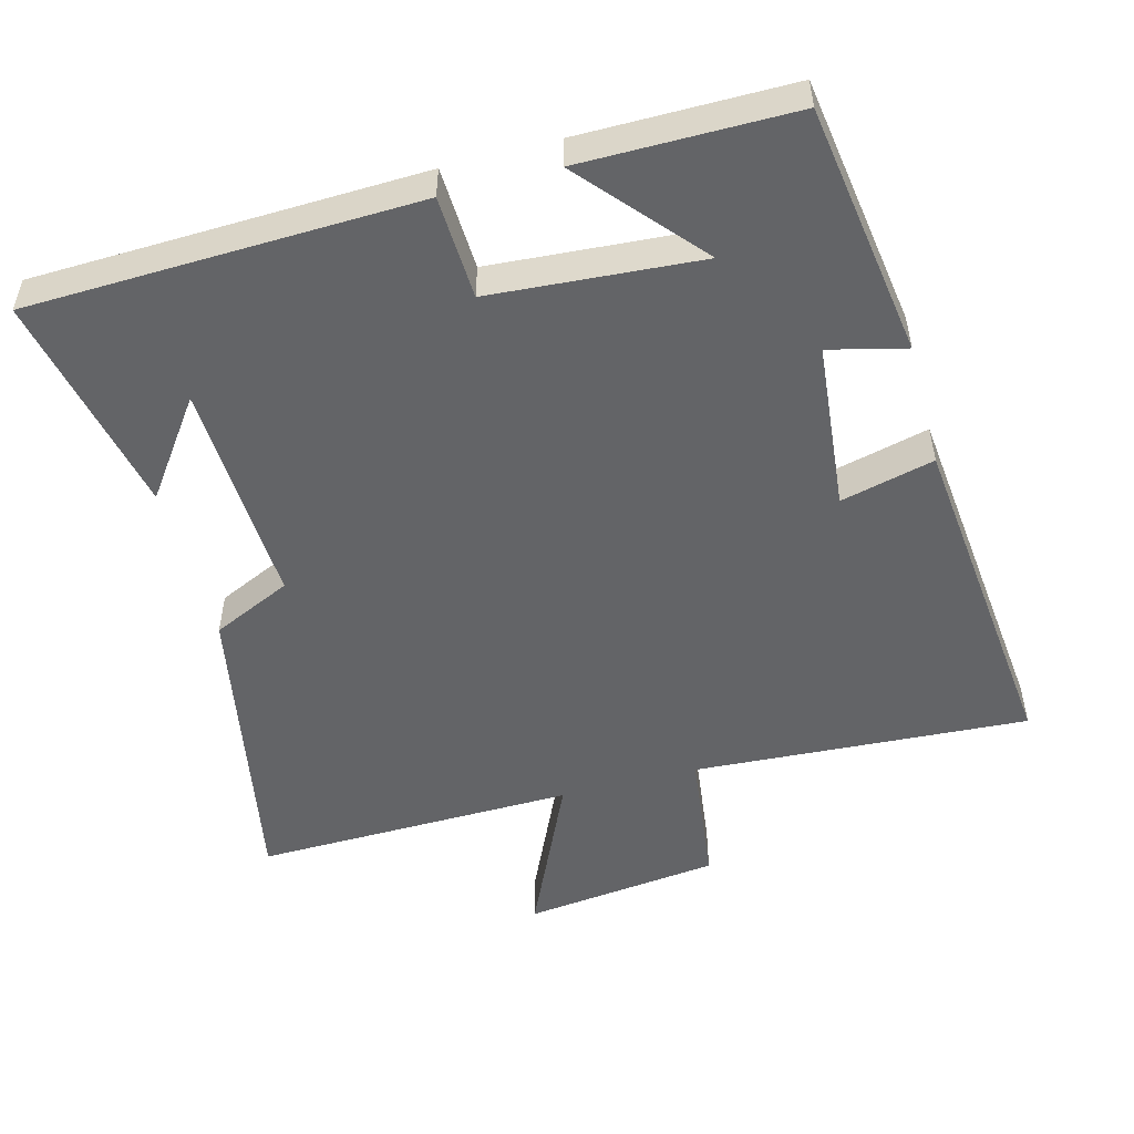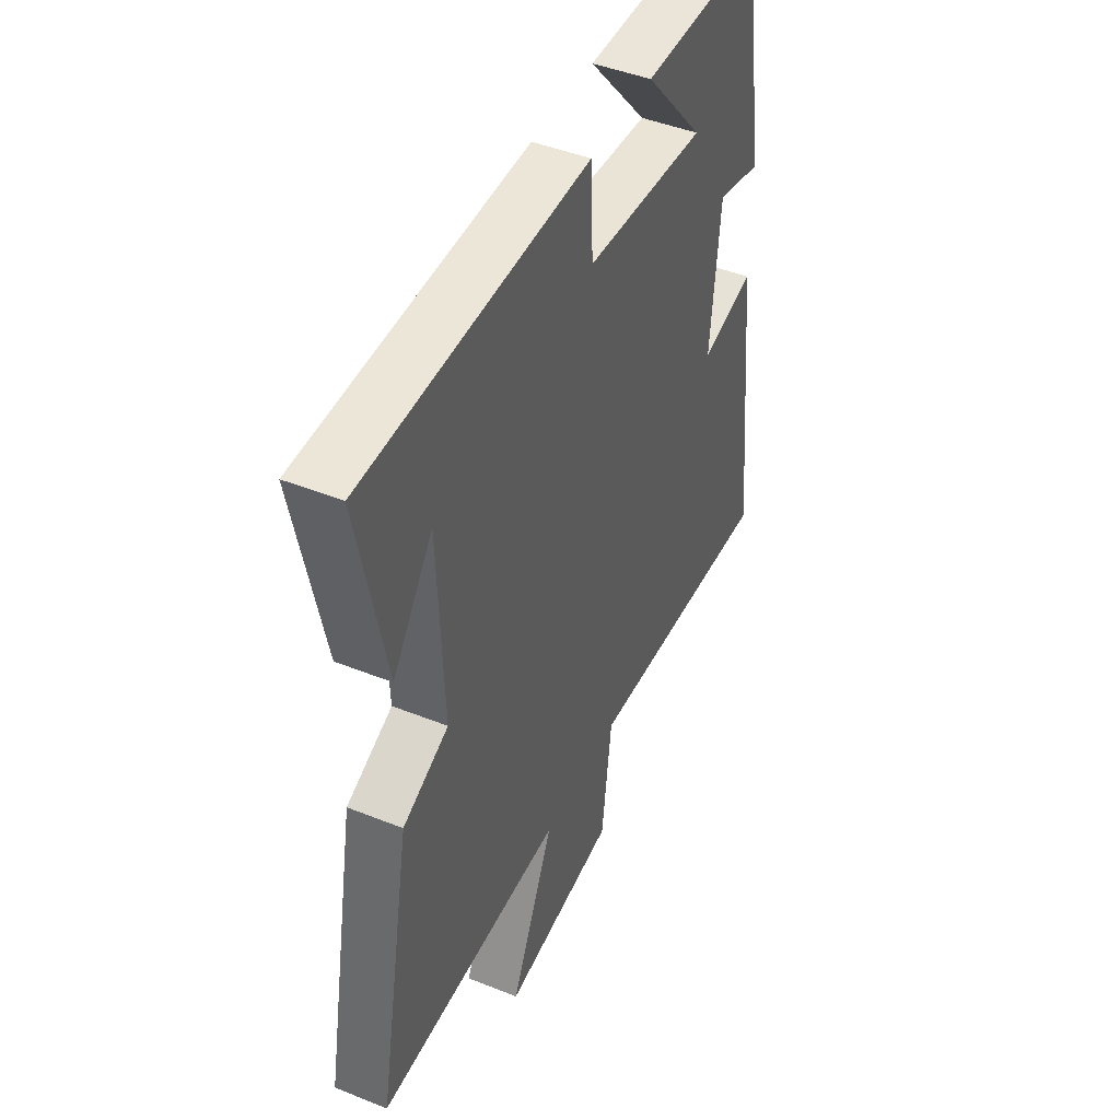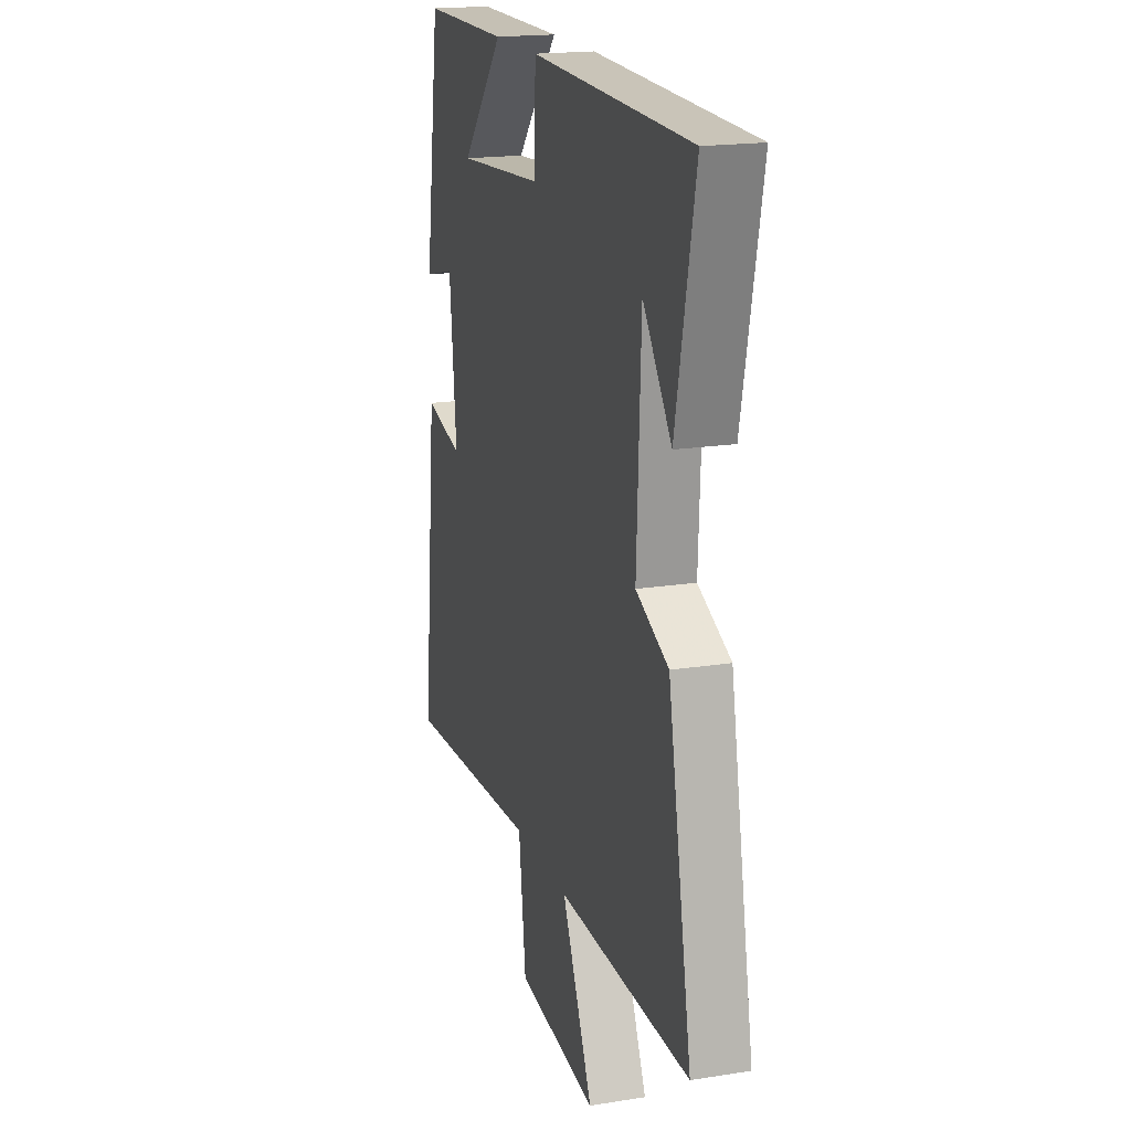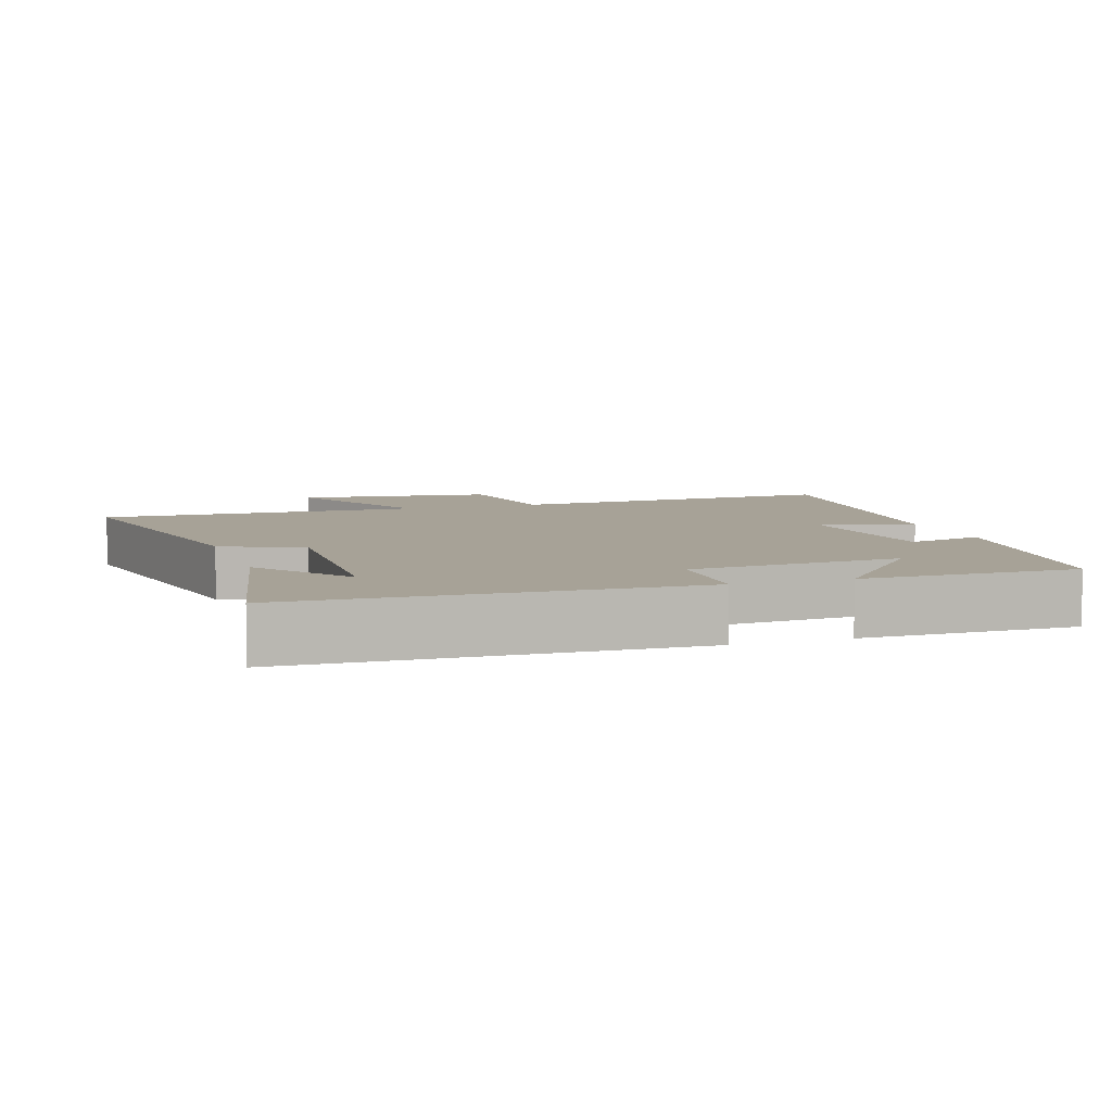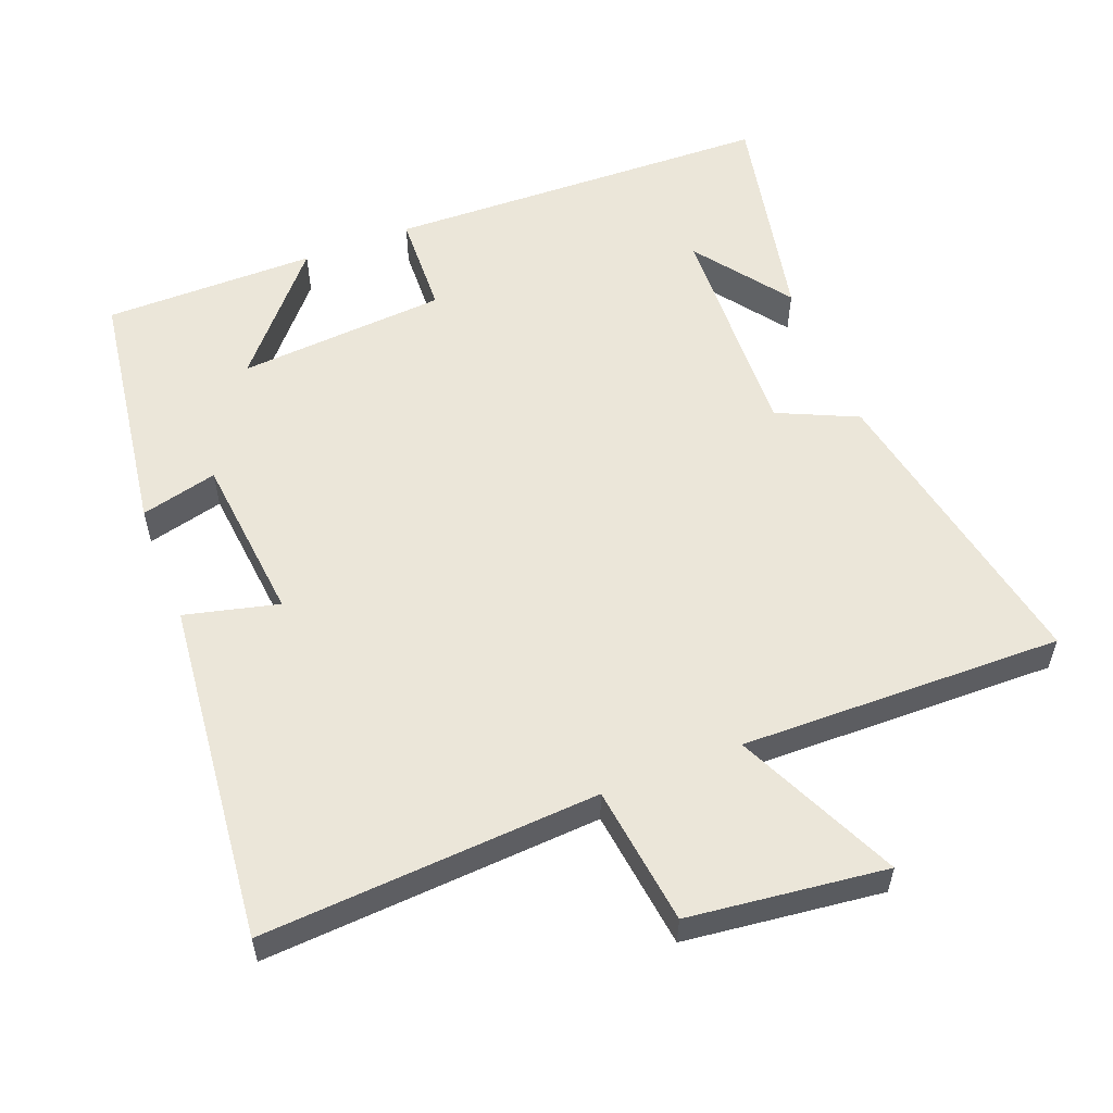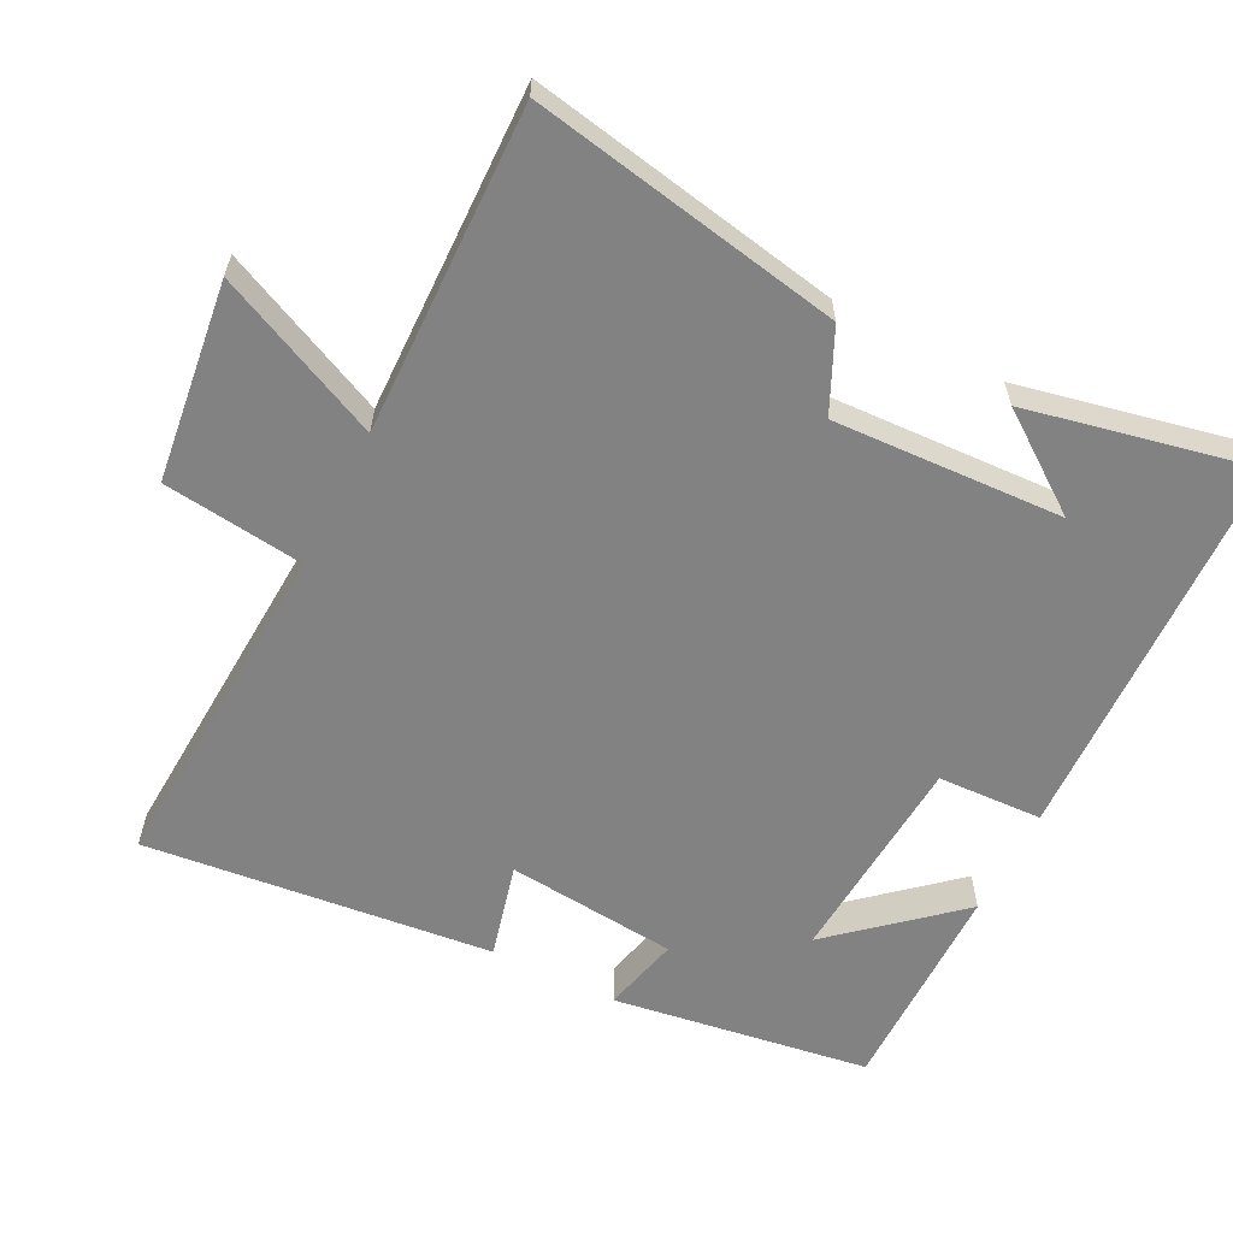
<metadata>
{"format":"obj","ext":"obj","renderer":"f3d","projection":"perspective","resolution":1024,"background":"white","views":[{"elev":-51.2,"azim":15.0,"up":"+Y"},{"elev":45.4,"azim":-65.2,"up":"+Z"},{"elev":18.4,"azim":-107.0,"up":"+Z"},{"elev":6.6,"azim":-18.4,"up":"+Y"},{"elev":56.3,"azim":158.6,"up":"+Y"},{"elev":-60.7,"azim":-116.7,"up":"+Y"}]}
</metadata>
<code>
v 0.551 0.07 -0.529
v 0.073 0.07 -0.5
v 0.048 0.07 -0.698
v -0.232 0.07 -0.732
v -0.125 0.07 -0.5
v -0.583 0.07 -0.509
v -0.5 0.07 -0.073
v -0.387 0.07 -0.021
v -0.401 0.07 0.301
v -0.5 0.07 0.165
v -0.566 0.07 0.483
v -0.013 0.07 0.5
v -0.007 0.07 0.353
v 0.291 0.07 0.331
v 0.145 0.07 0.5
v 0.447 0.07 0.5
v 0.5 0.07 0.139
v 0.391 0.07 0.166
v 0.367 0.07 -0.074
v 0.5 0.07 -0.041
v 0.551 0 -0.529
v 0.073 0 -0.5
v 0.048 0 -0.698
v -0.232 0 -0.732
v -0.125 0 -0.5
v -0.583 0 -0.509
v -0.5 0 -0.073
v -0.387 0 -0.021
v -0.401 0 0.301
v -0.5 0 0.165
v -0.566 0 0.483
v -0.013 0 0.5
v -0.007 0 0.353
v 0.291 0 0.331
v 0.145 0 0.5
v 0.447 0 0.5
v 0.5 0 0.139
v 0.391 0 0.166
v 0.367 0 -0.074
v 0.5 0 -0.041
f 19 20 1 2
f 18 19 2
f 16 17 18
f 16 18 2
f 14 15 16
f 14 16 2
f 13 14 2
f 11 12 13
f 9 10 11
f 9 11 13
f 8 9 13 2
f 5 6 7 8
f 2 3 4 5
f 2 5 8
f 22 21 40 39
f 22 39 38
f 38 37 36
f 22 38 36
f 36 35 34
f 22 36 34
f 22 34 33
f 33 32 31
f 31 30 29
f 33 31 29
f 22 33 29 28
f 28 27 26 25
f 25 24 23 22
f 28 25 22
f 1 21 22 2
f 2 22 23 3
f 3 23 24 4
f 4 24 25 5
f 5 25 26 6
f 6 26 27 7
f 7 27 28 8
f 8 28 29 9
f 9 29 30 10
f 10 30 31 11
f 11 31 32 12
f 12 32 33 13
f 13 33 34 14
f 14 34 35 15
f 15 35 36 16
f 16 36 37 17
f 17 37 38 18
f 18 38 39 19
f 19 39 40 20
f 20 40 21 1

</code>
